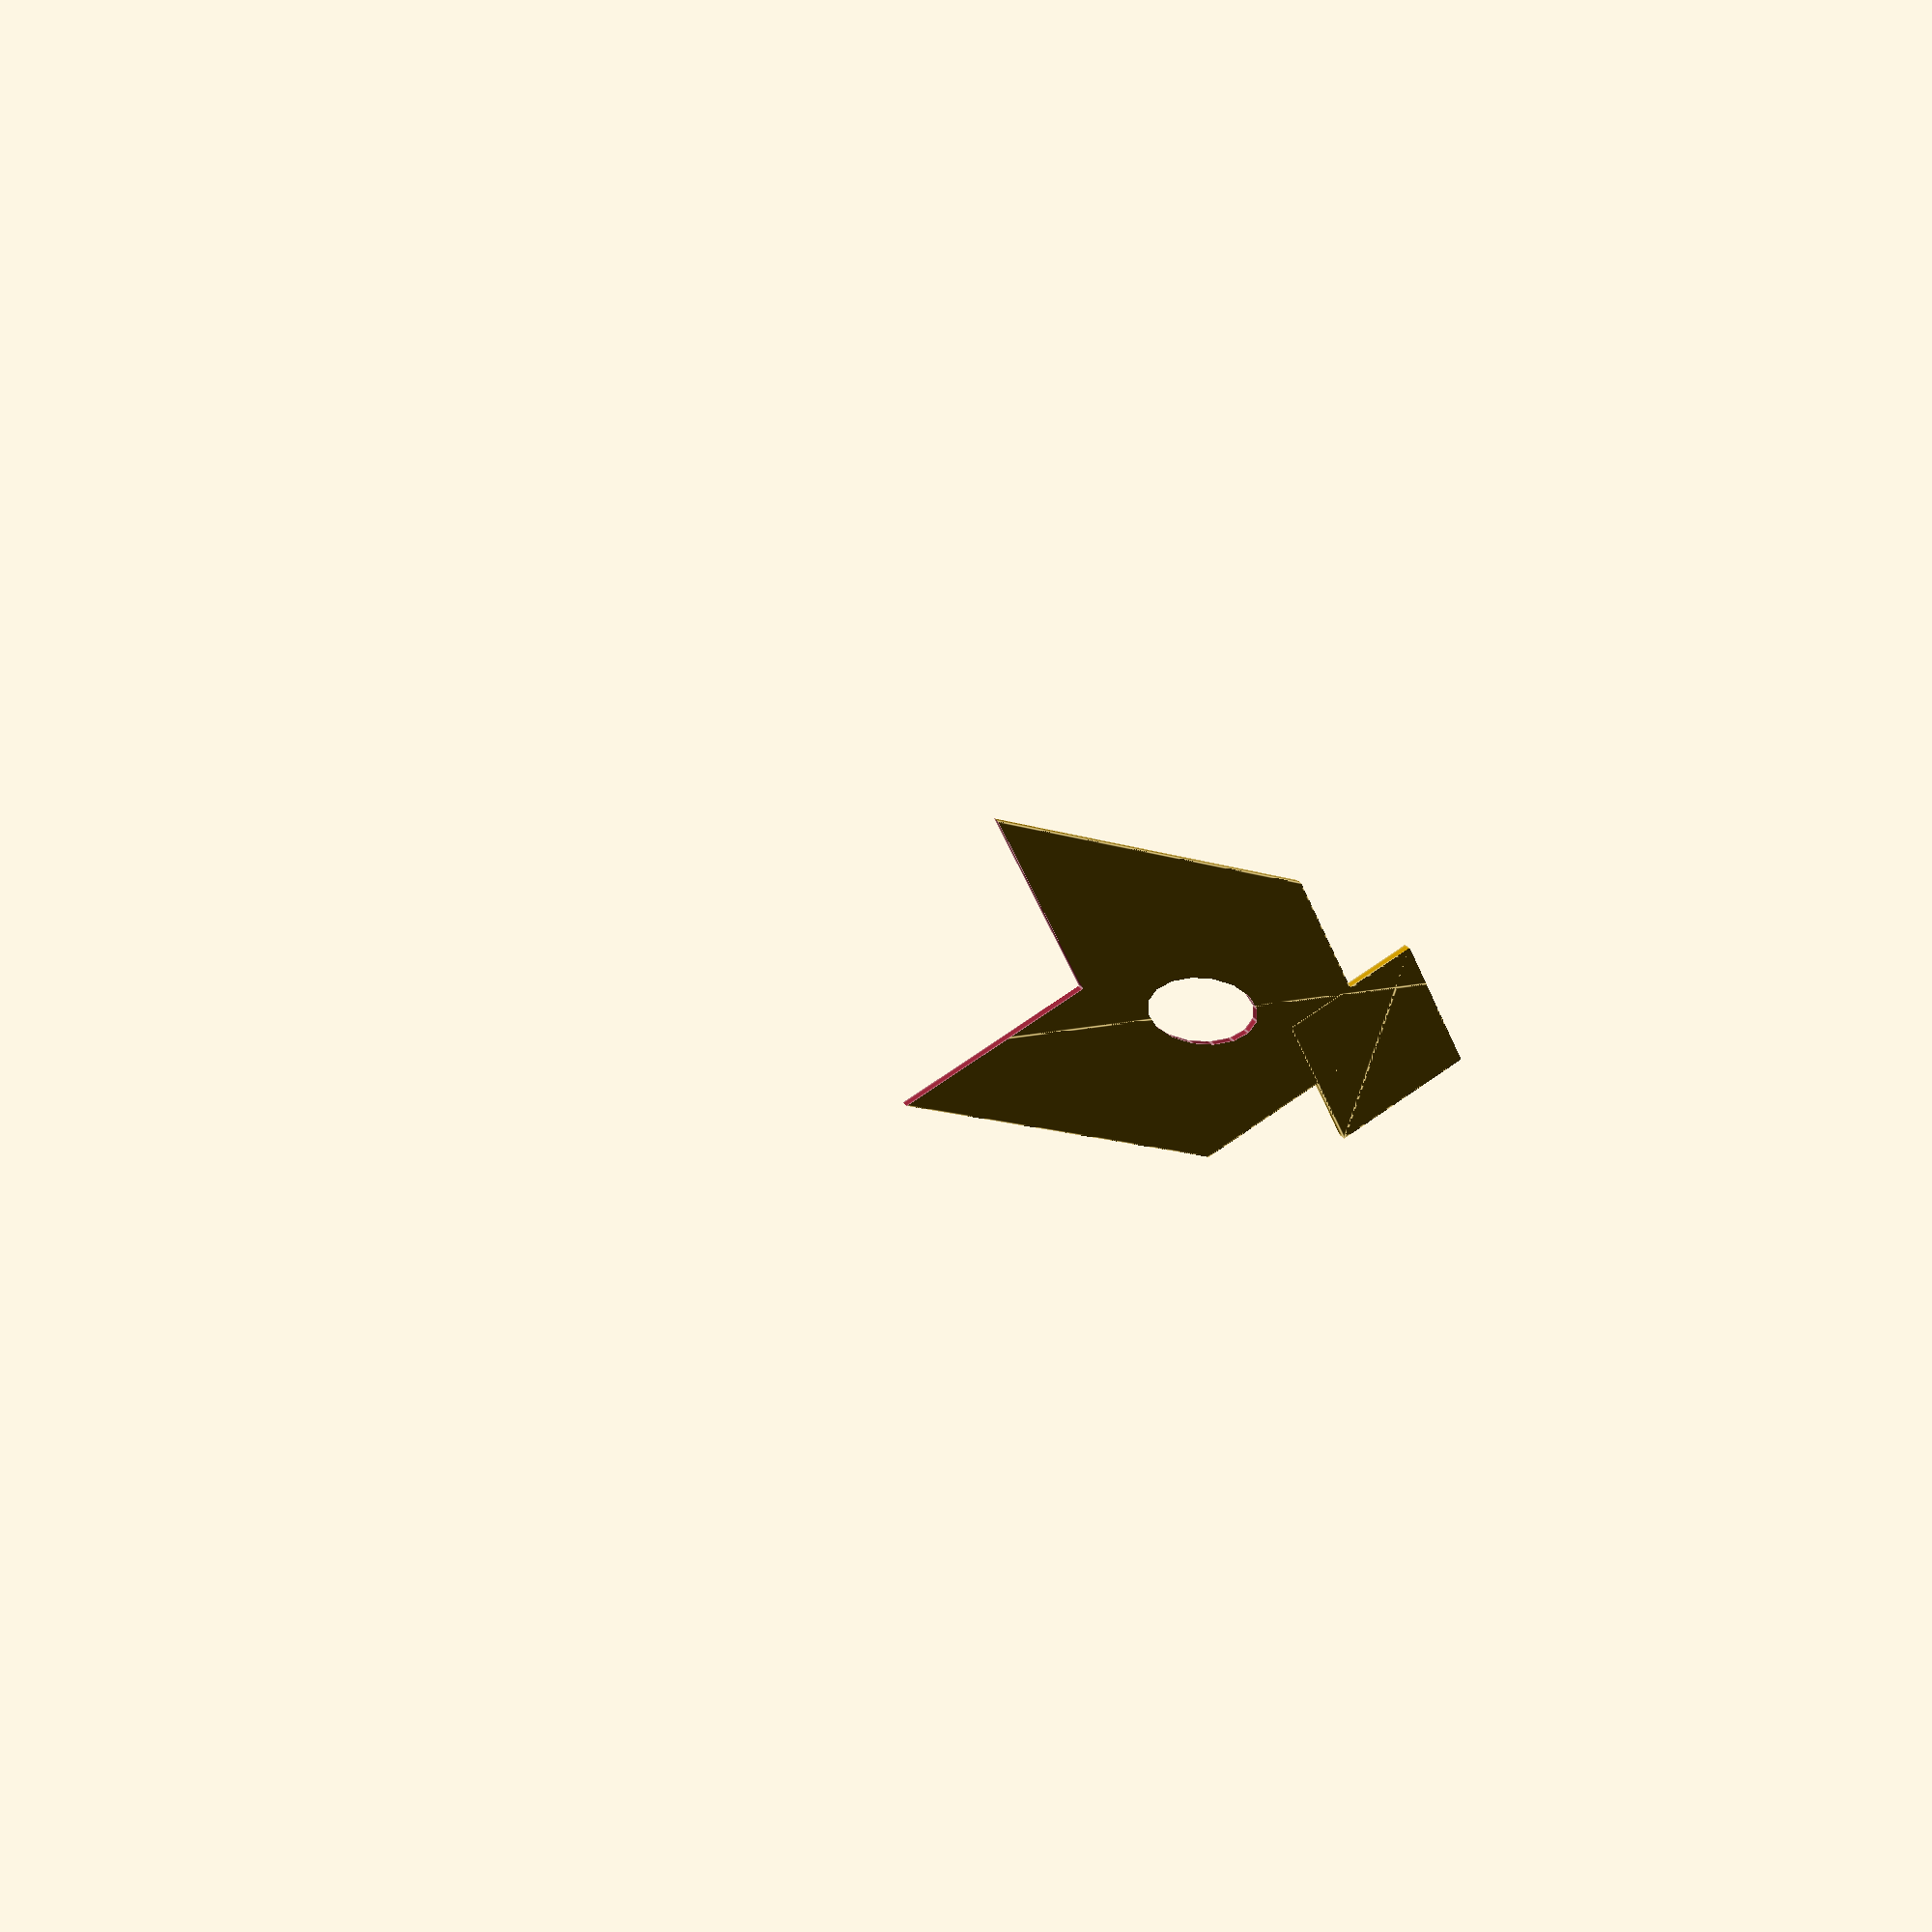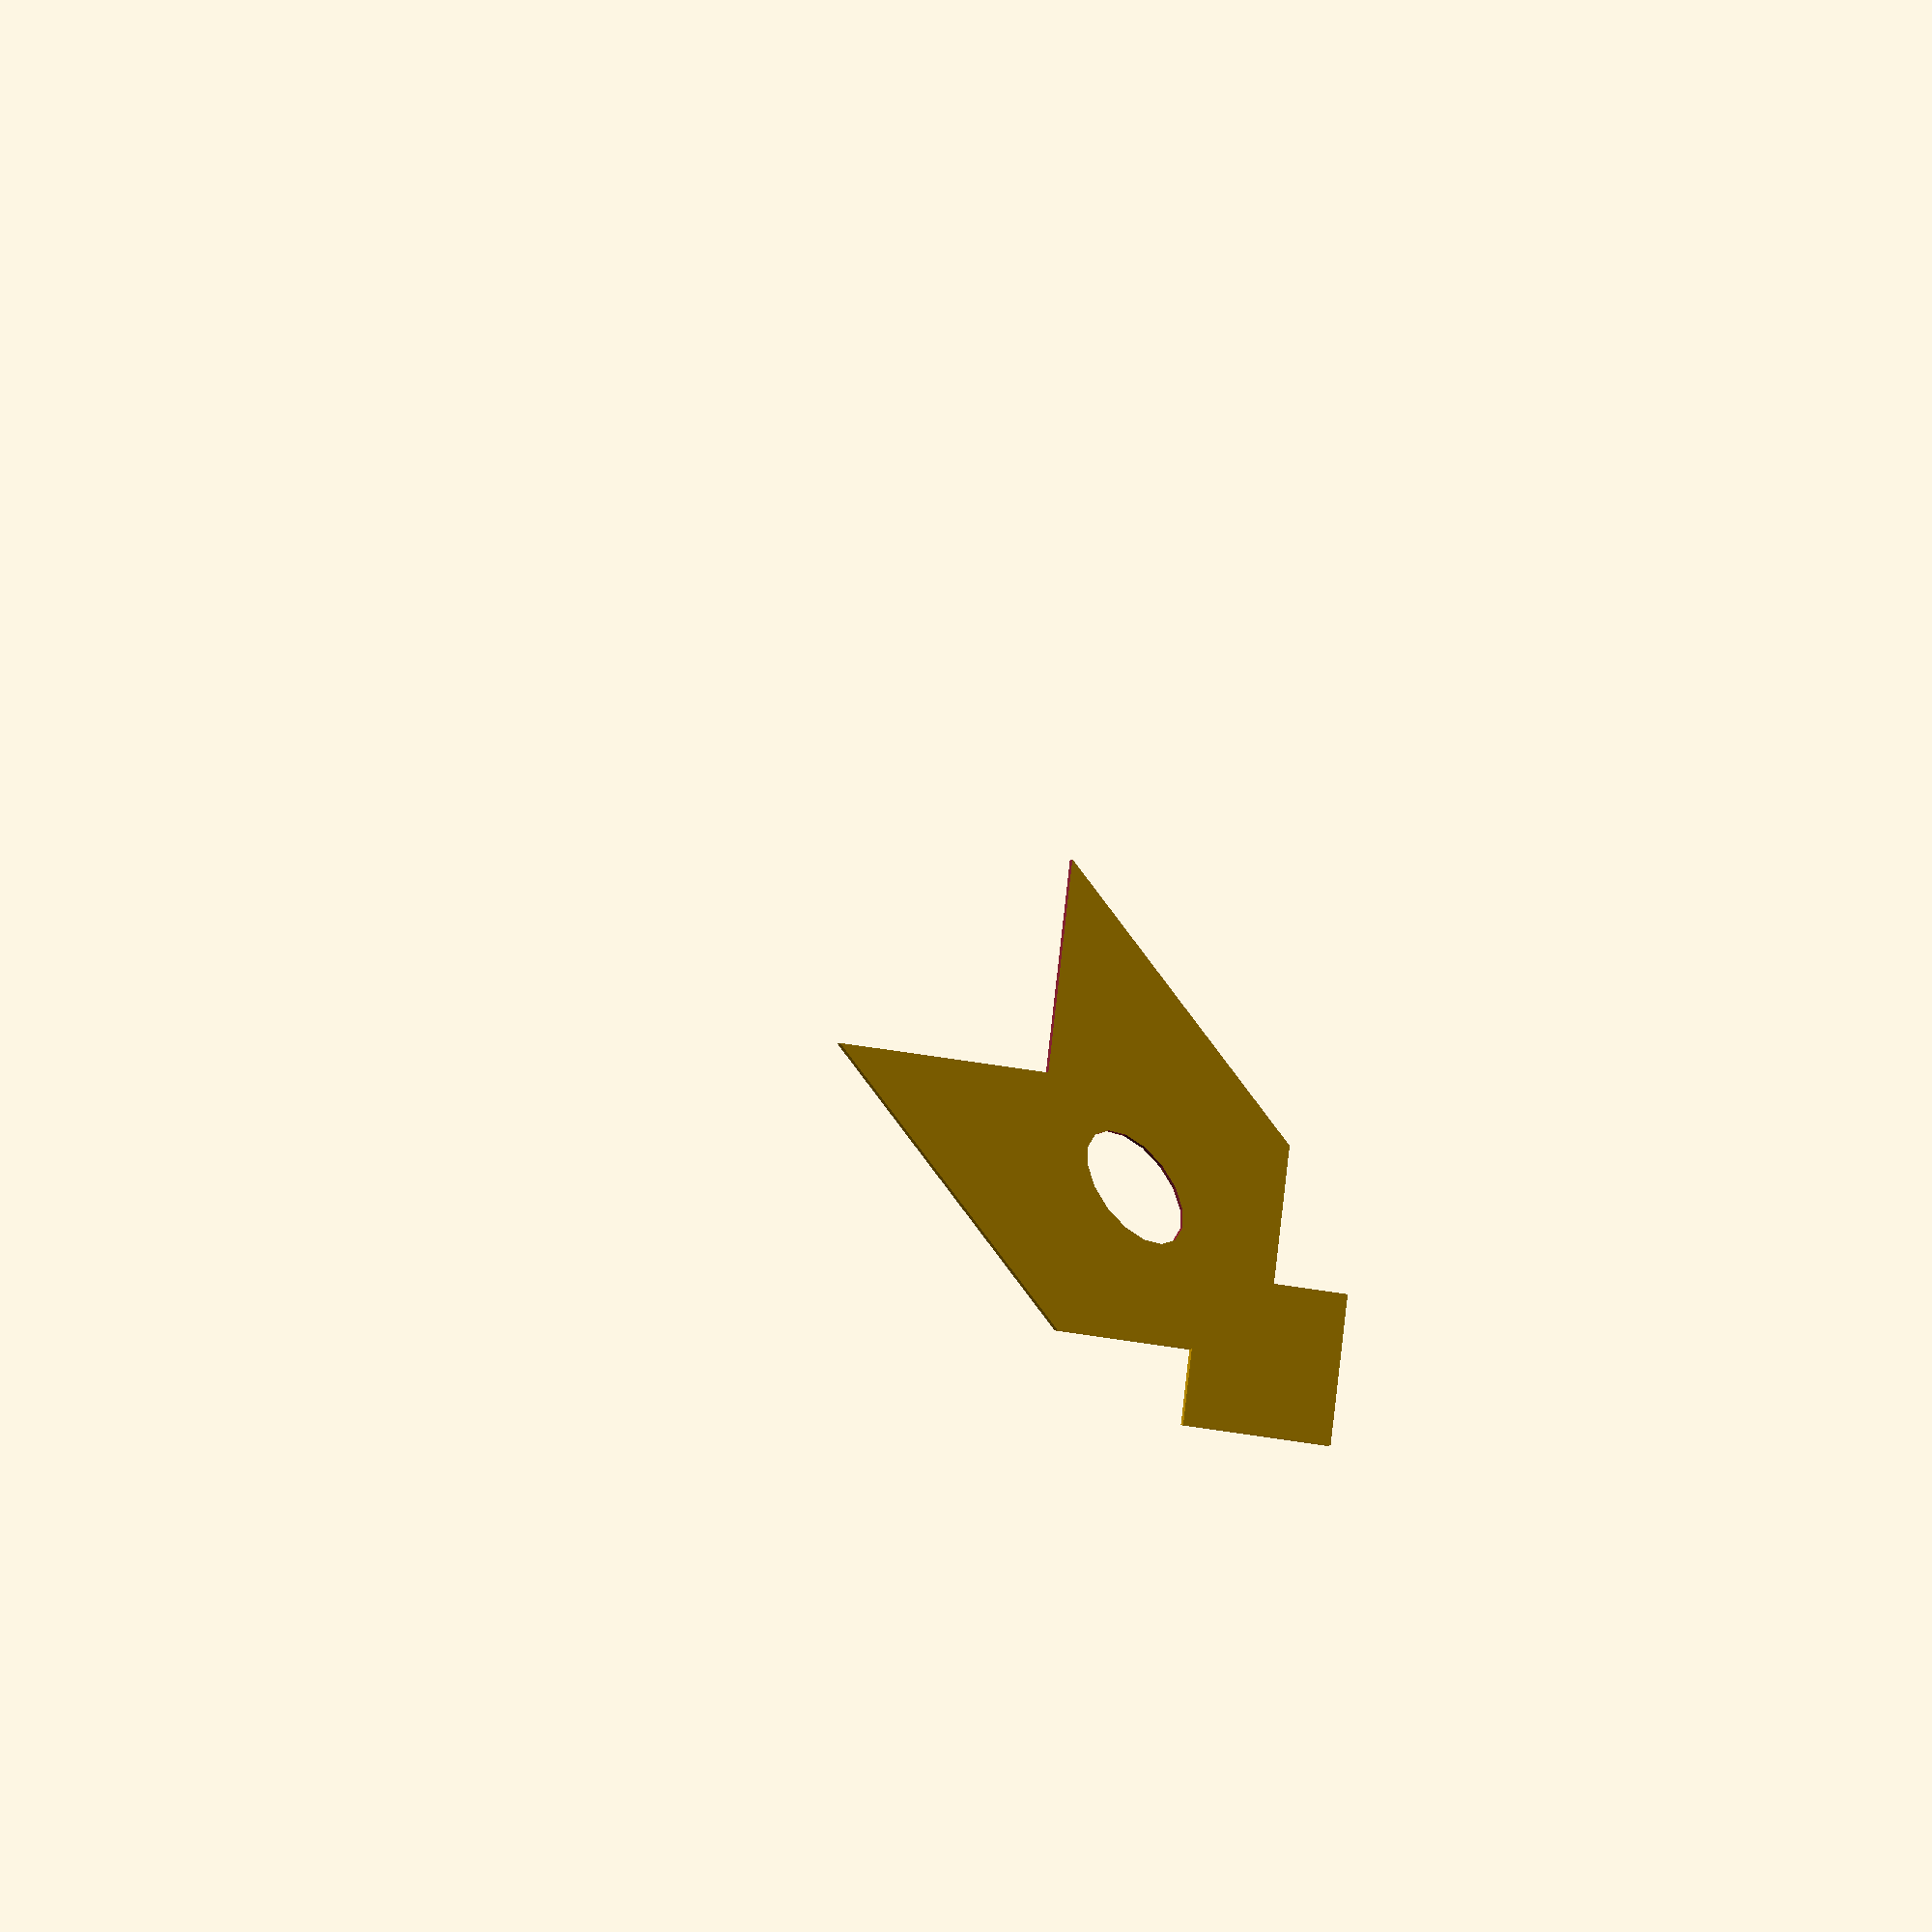
<openscad>

difference()
{
	translate([ -35, -35 ]) intersection()
	{
		union() {
			difference() {
				square(100, true);
				square(50, true);
			}
			translate([ 50, 50 ])
				square(15, true);
		}
		rotate(45) translate([ 0, -15 ]) square([ 100, 30 ]);
	}

	rotate(-45) scale([ 0.7, 1.3 ]) circle(5);
}

</openscad>
<views>
elev=158.3 azim=26.0 roll=23.9 proj=p view=edges
elev=5.3 azim=96.6 roll=345.7 proj=o view=solid
</views>
